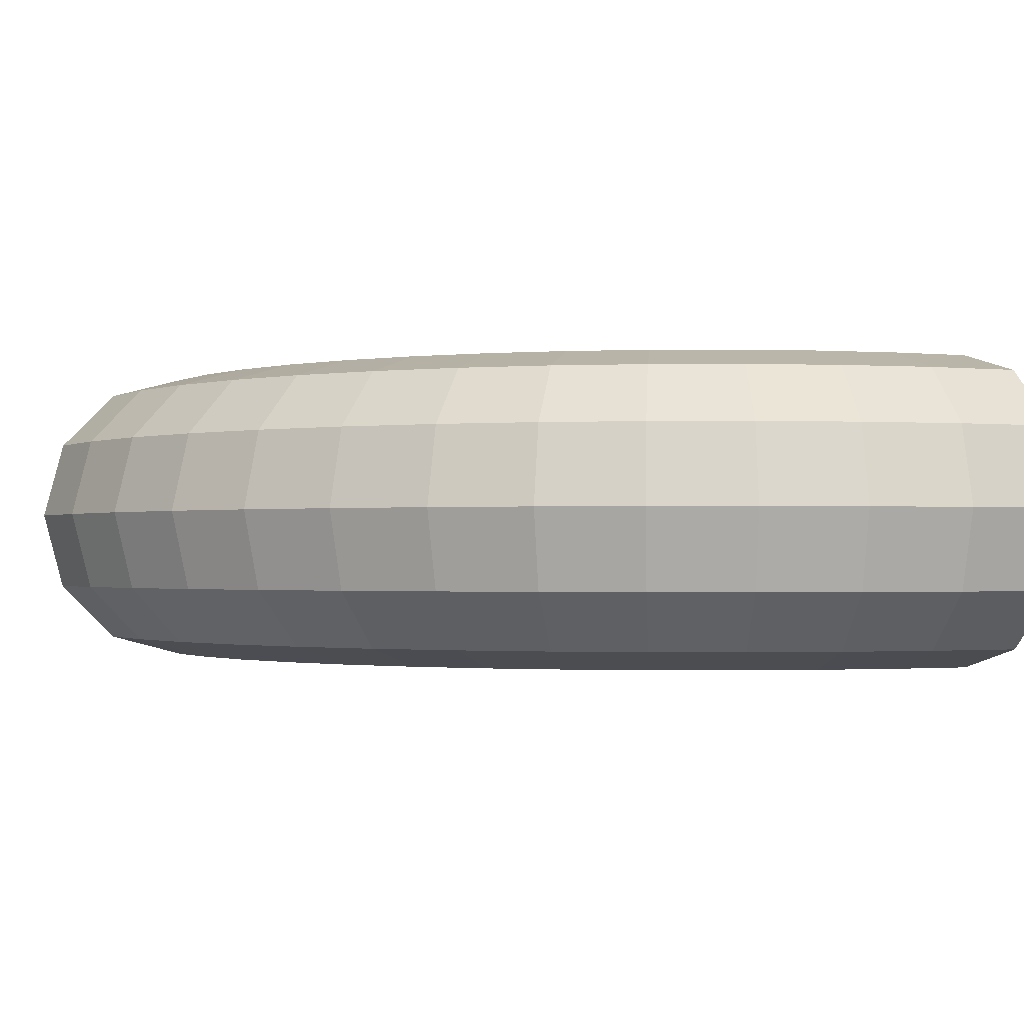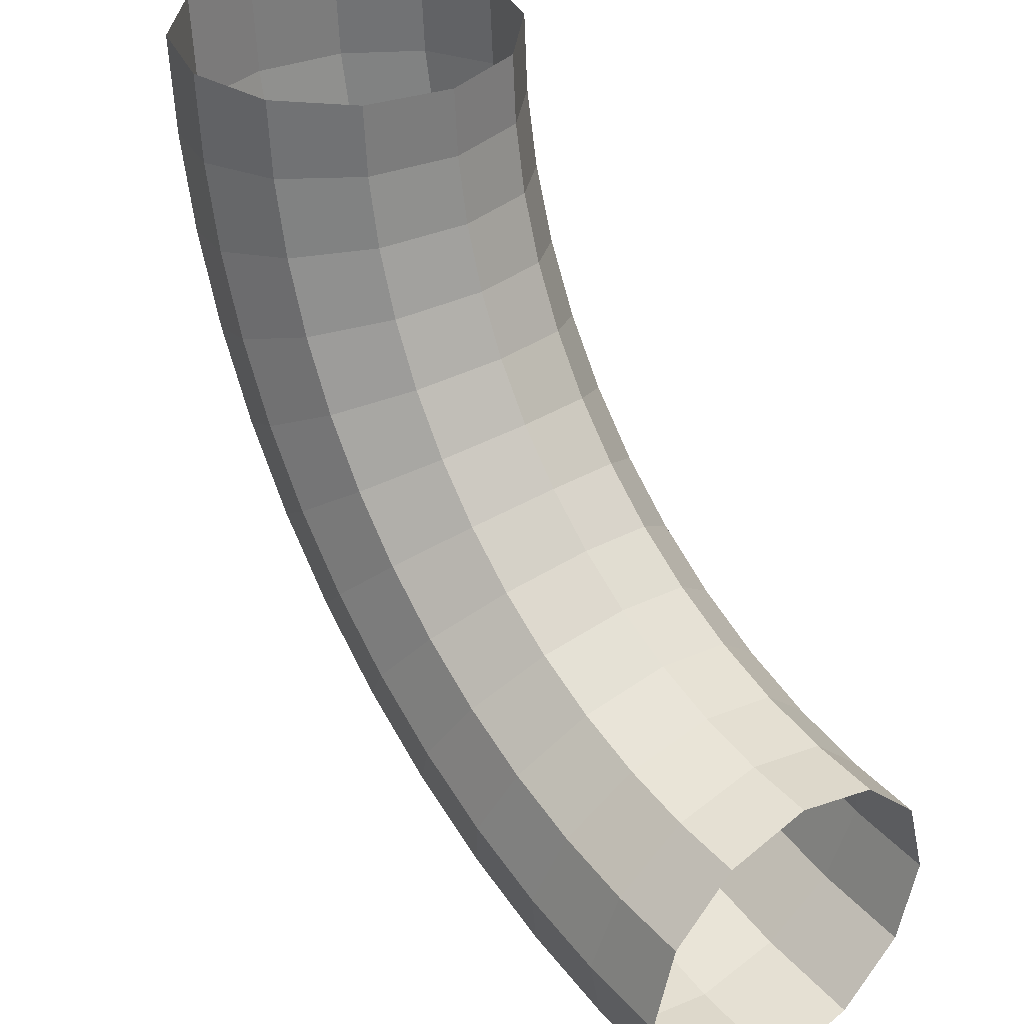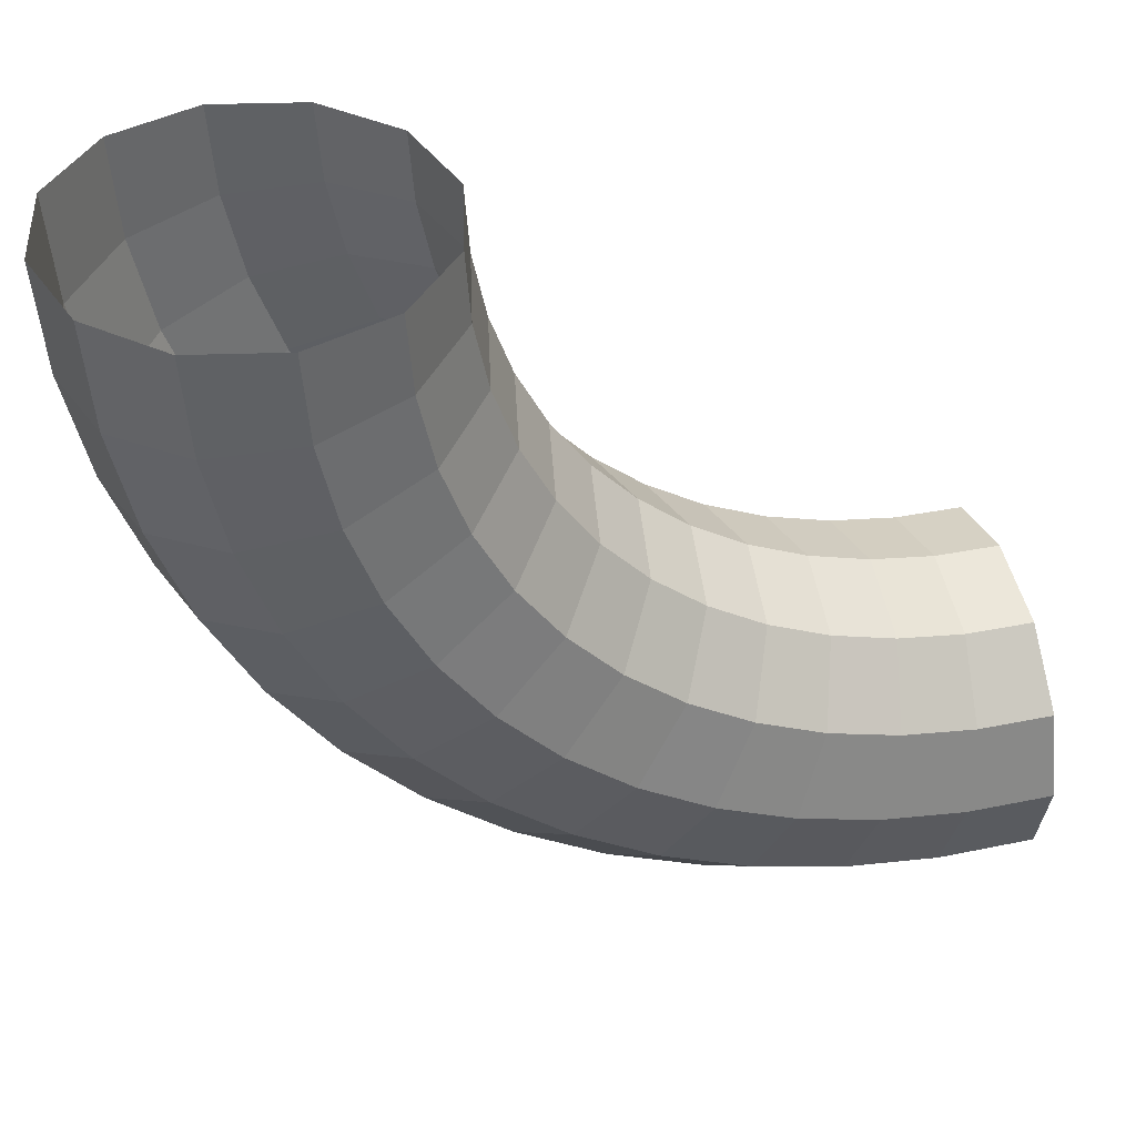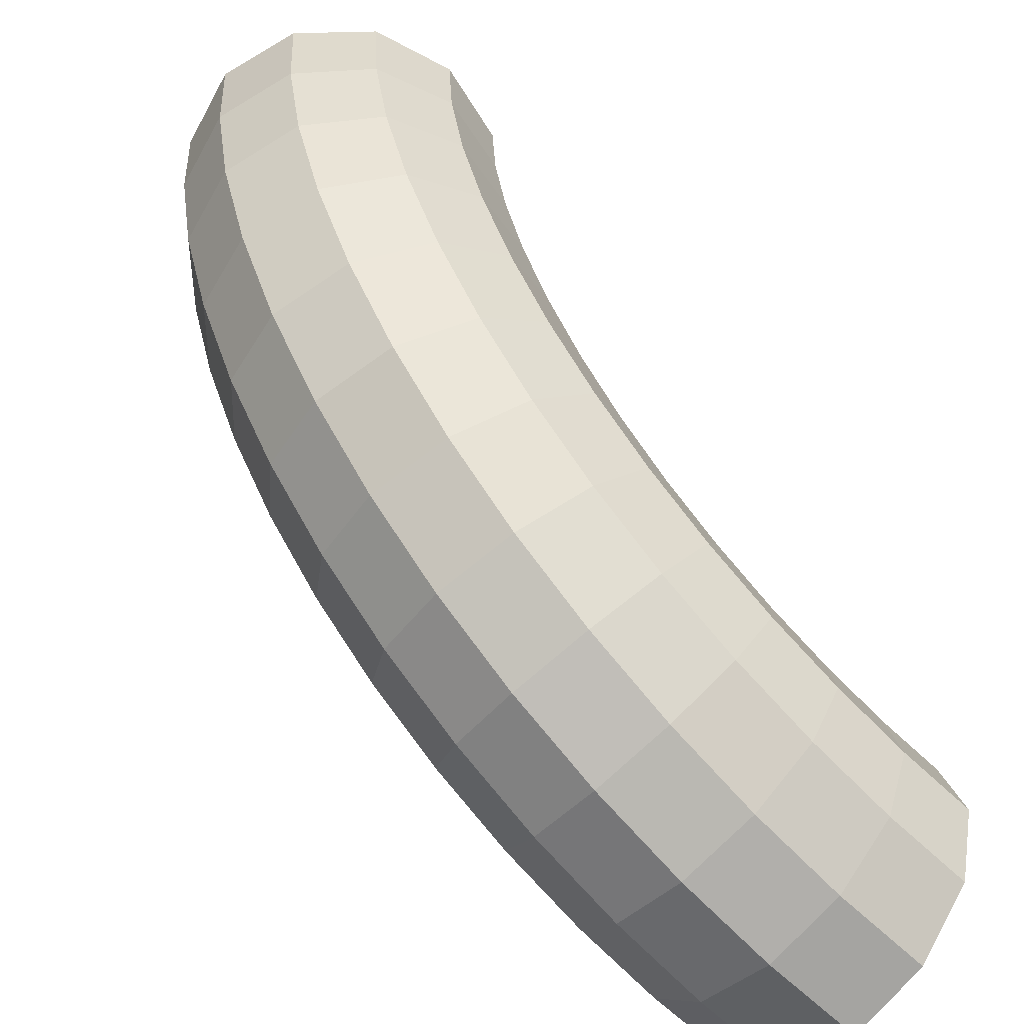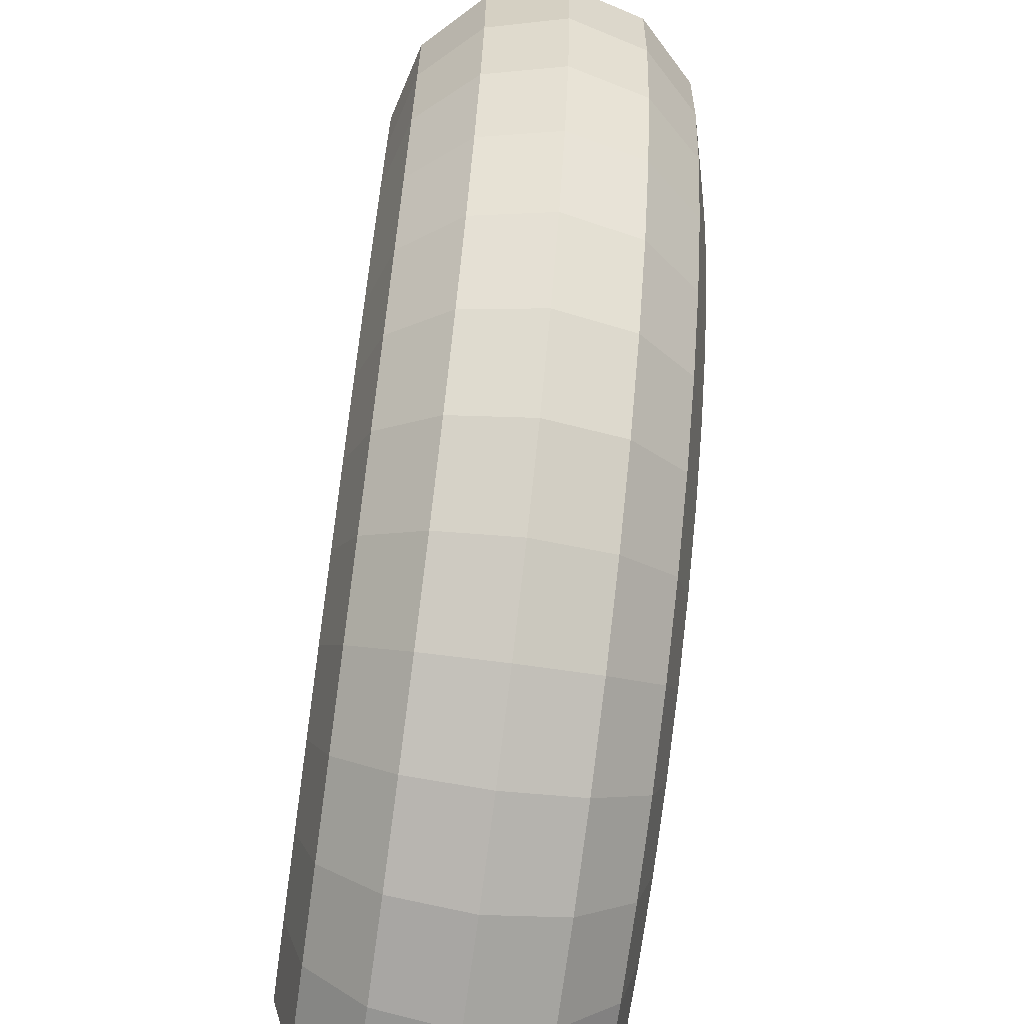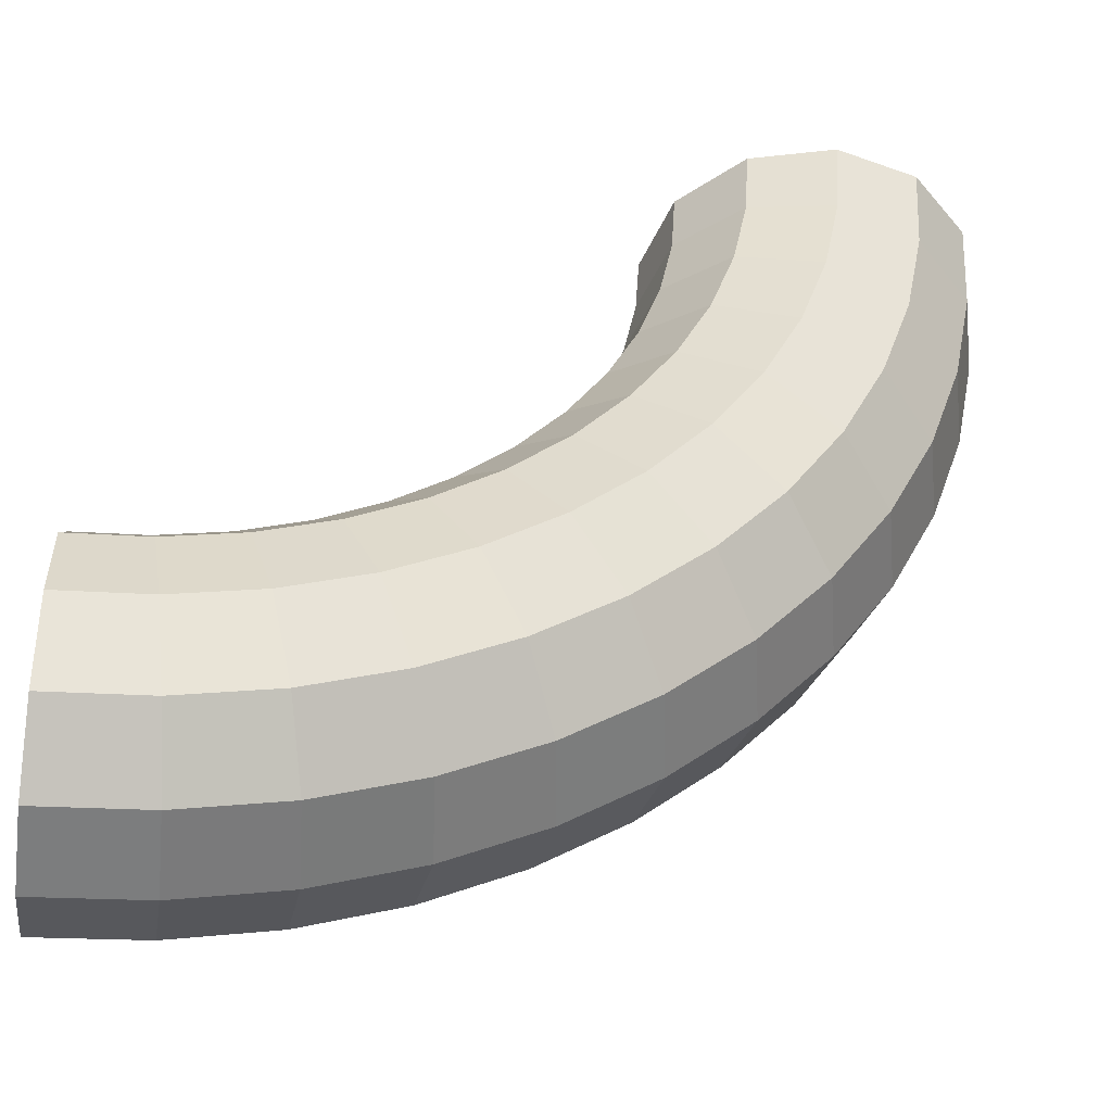
<metadata>
{"format":"obj","ext":"obj","renderer":"f3d","projection":"perspective","resolution":1024,"background":"white","views":[{"elev":-1.2,"azim":155.0,"up":"+Y"},{"elev":36.2,"azim":-127.9,"up":"+Z"},{"elev":42.3,"azim":162.9,"up":"+Z"},{"elev":-59.4,"azim":136.3,"up":"+Z"},{"elev":-65.0,"azim":81.9,"up":"+Z"},{"elev":-44.2,"azim":-7.6,"up":"+Z"}]}
</metadata>
<code>
o Circle
v 3.549 0.01115 1.807
v 3.454 0.3665 1.807
v 3.193 0.6267 1.807
v 2.838 0.7219 1.807
v 2.483 0.6267 1.807
v 2.223 0.3665 1.807
v 2.127 0.01115 1.807
v 2.223 -0.3442 1.807
v 2.483 -0.6044 1.807
v 2.838 -0.6996 1.807
v 3.193 -0.6044 1.807
v 3.454 -0.3442 1.807
v 3.518 0.01115 1.343
v 3.424 0.3665 1.355
v 3.166 0.6267 1.389
v 2.814 0.7219 1.436
v 2.461 0.6267 1.482
v 2.203 0.3665 1.516
v 2.109 0.01115 1.529
v 2.203 -0.3442 1.516
v 2.461 -0.6044 1.482
v 2.814 -0.6996 1.436
v 3.166 -0.6044 1.389
v 3.424 -0.3442 1.355
v 3.428 0.01115 0.8871
v 3.336 0.3665 0.9118
v 3.084 0.6267 0.9791
v 2.741 0.7219 1.071
v 2.398 0.6267 1.163
v 2.147 0.3665 1.23
v 2.055 0.01115 1.255
v 2.147 -0.3442 1.23
v 2.398 -0.6044 1.163
v 2.741 -0.6996 1.071
v 3.084 -0.6044 0.9791
v 3.336 -0.3442 0.9118
v 3.278 0.01115 0.4469
v 3.19 0.3665 0.4834
v 2.95 0.6267 0.5829
v 2.622 0.7219 0.7189
v 2.293 0.6267 0.8549
v 2.053 0.3665 0.9545
v 1.965 0.01115 0.9909
v 2.053 -0.3442 0.9545
v 2.293 -0.6044 0.8549
v 2.622 -0.6996 0.7189
v 2.95 -0.6044 0.5829
v 3.19 -0.3442 0.4834
v 3.073 0.01115 0.02998
v 2.99 0.3665 0.07759
v 2.765 0.6267 0.2077
v 2.457 0.7219 0.3854
v 2.149 0.6267 0.5631
v 1.924 0.3665 0.6931
v 1.842 0.01115 0.7408
v 1.924 -0.3442 0.6931
v 2.149 -0.6044 0.5631
v 2.457 -0.6996 0.3854
v 2.765 -0.6044 0.2077
v 2.99 -0.3442 0.07759
v 2.814 0.01115 -0.3565
v 2.739 0.3665 -0.2986
v 2.533 0.6267 -0.1402
v 2.251 0.7219 0.07615
v 1.969 0.6267 0.2925
v 1.762 0.3665 0.4509
v 1.687 0.01115 0.5088
v 1.762 -0.3442 0.4509
v 1.969 -0.6044 0.2925
v 2.251 -0.6996 0.07615
v 2.533 -0.6044 -0.1402
v 2.739 -0.3442 -0.2986
v 2.508 0.01115 -0.7061
v 2.441 0.3665 -0.6387
v 2.257 0.6267 -0.4548
v 2.005 0.7219 -0.2035
v 1.754 0.6267 0.04784
v 1.57 0.3665 0.2318
v 1.503 0.01115 0.2991
v 1.57 -0.3442 0.2318
v 1.754 -0.6044 0.04784
v 2.005 -0.6996 -0.2035
v 2.257 -0.6044 -0.4548
v 2.441 -0.3442 -0.6387
v 2.158 0.01115 -1.013
v 2.1 0.3665 -0.937
v 1.942 0.6267 -0.7306
v 1.726 0.7219 -0.4487
v 1.509 0.6267 -0.1667
v 1.351 0.3665 0.03968
v 1.293 0.01115 0.1152
v 1.351 -0.3442 0.03968
v 1.509 -0.6044 -0.1667
v 1.726 -0.6996 -0.4487
v 1.942 -0.6044 -0.7306
v 2.1 -0.3442 -0.937
v 1.772 0.01115 -1.271
v 1.724 0.3665 -1.188
v 1.594 0.6267 -0.9631
v 1.417 0.7219 -0.6553
v 1.239 0.6267 -0.3475
v 1.109 0.3665 -0.1222
v 1.061 0.01115 -0.03973
v 1.109 -0.3442 -0.1222
v 1.239 -0.6044 -0.3475
v 1.417 -0.6996 -0.6553
v 1.594 -0.6044 -0.9631
v 1.724 -0.3442 -1.188
v 1.355 0.01115 -1.476
v 1.319 0.3665 -1.388
v 1.219 0.6267 -1.148
v 1.083 0.7219 -0.8198
v 0.947 0.6267 -0.4914
v 0.8474 0.3665 -0.2511
v 0.811 0.01115 -0.1631
v 0.8474 -0.3442 -0.2511
v 0.947 -0.6044 -0.4914
v 1.083 -0.6996 -0.8198
v 1.219 -0.6044 -1.148
v 1.319 -0.3442 -1.388
v 0.9148 0.01115 -1.626
v 0.8901 0.3665 -1.534
v 0.8228 0.6267 -1.283
v 0.7308 0.7219 -0.9393
v 0.6388 0.6267 -0.596
v 0.5715 0.3665 -0.3447
v 0.5469 0.01115 -0.2528
v 0.5715 -0.3442 -0.3447
v 0.6388 -0.6044 -0.596
v 0.7308 -0.6996 -0.9393
v 0.8228 -0.6044 -1.283
v 0.8901 -0.3442 -1.534
v 0.4588 0.01115 -1.717
v 0.4464 0.3665 -1.622
v 0.4125 0.6267 -1.364
v 0.3661 0.7219 -1.012
v 0.3197 0.6267 -0.6595
v 0.2857 0.3665 -0.4016
v 0.2733 0.01115 -0.3072
v 0.2857 -0.3442 -0.4016
v 0.3197 -0.6044 -0.6595
v 0.3661 -0.6996 -1.012
v 0.4125 -0.6044 -1.364
v 0.4464 -0.3442 -1.622
v -0.005032 0.01115 -1.747
v -0.005032 0.3665 -1.652
v -0.005032 0.6267 -1.392
v -0.005032 0.7219 -1.036
v -0.005032 0.6267 -0.6808
v -0.005032 0.3665 -0.4206
v -0.005032 0.01115 -0.3254
v -0.005032 -0.3442 -0.4206
v -0.005032 -0.6044 -0.6808
v -0.005032 -0.6996 -1.036
v -0.005032 -0.6044 -1.392
v -0.005032 -0.3442 -1.652
f 1 13 14 2
f 2 14 15 3
f 3 15 16 4
f 4 16 17 5
f 5 17 18 6
f 6 18 19 7
f 7 19 20 8
f 8 20 21 9
f 9 21 22 10
f 10 22 23 11
f 11 23 24 12
f 12 24 13 1
f 13 25 26 14
f 14 26 27 15
f 15 27 28 16
f 16 28 29 17
f 17 29 30 18
f 18 30 31 19
f 19 31 32 20
f 20 32 33 21
f 21 33 34 22
f 22 34 35 23
f 23 35 36 24
f 24 36 25 13
f 25 37 38 26
f 26 38 39 27
f 27 39 40 28
f 28 40 41 29
f 29 41 42 30
f 30 42 43 31
f 31 43 44 32
f 32 44 45 33
f 33 45 46 34
f 34 46 47 35
f 35 47 48 36
f 36 48 37 25
f 37 49 50 38
f 38 50 51 39
f 39 51 52 40
f 40 52 53 41
f 41 53 54 42
f 42 54 55 43
f 43 55 56 44
f 44 56 57 45
f 45 57 58 46
f 46 58 59 47
f 47 59 60 48
f 48 60 49 37
f 49 61 62 50
f 50 62 63 51
f 51 63 64 52
f 52 64 65 53
f 53 65 66 54
f 54 66 67 55
f 55 67 68 56
f 56 68 69 57
f 57 69 70 58
f 58 70 71 59
f 59 71 72 60
f 60 72 61 49
f 61 73 74 62
f 62 74 75 63
f 63 75 76 64
f 64 76 77 65
f 65 77 78 66
f 66 78 79 67
f 67 79 80 68
f 68 80 81 69
f 69 81 82 70
f 70 82 83 71
f 71 83 84 72
f 72 84 73 61
f 73 85 86 74
f 74 86 87 75
f 75 87 88 76
f 76 88 89 77
f 77 89 90 78
f 78 90 91 79
f 79 91 92 80
f 80 92 93 81
f 81 93 94 82
f 82 94 95 83
f 83 95 96 84
f 84 96 85 73
f 85 97 98 86
f 86 98 99 87
f 87 99 100 88
f 88 100 101 89
f 89 101 102 90
f 90 102 103 91
f 91 103 104 92
f 92 104 105 93
f 93 105 106 94
f 94 106 107 95
f 95 107 108 96
f 96 108 97 85
f 97 109 110 98
f 98 110 111 99
f 99 111 112 100
f 100 112 113 101
f 101 113 114 102
f 102 114 115 103
f 103 115 116 104
f 104 116 117 105
f 105 117 118 106
f 106 118 119 107
f 107 119 120 108
f 108 120 109 97
f 109 121 122 110
f 110 122 123 111
f 111 123 124 112
f 112 124 125 113
f 113 125 126 114
f 114 126 127 115
f 115 127 128 116
f 116 128 129 117
f 117 129 130 118
f 118 130 131 119
f 119 131 132 120
f 120 132 121 109
f 121 133 134 122
f 122 134 135 123
f 123 135 136 124
f 124 136 137 125
f 125 137 138 126
f 126 138 139 127
f 127 139 140 128
f 128 140 141 129
f 129 141 142 130
f 130 142 143 131
f 131 143 144 132
f 132 144 133 121
f 133 145 146 134
f 134 146 147 135
f 135 147 148 136
f 136 148 149 137
f 137 149 150 138
f 138 150 151 139
f 139 151 152 140
f 140 152 153 141
f 141 153 154 142
f 142 154 155 143
f 143 155 156 144
f 144 156 145 133

</code>
